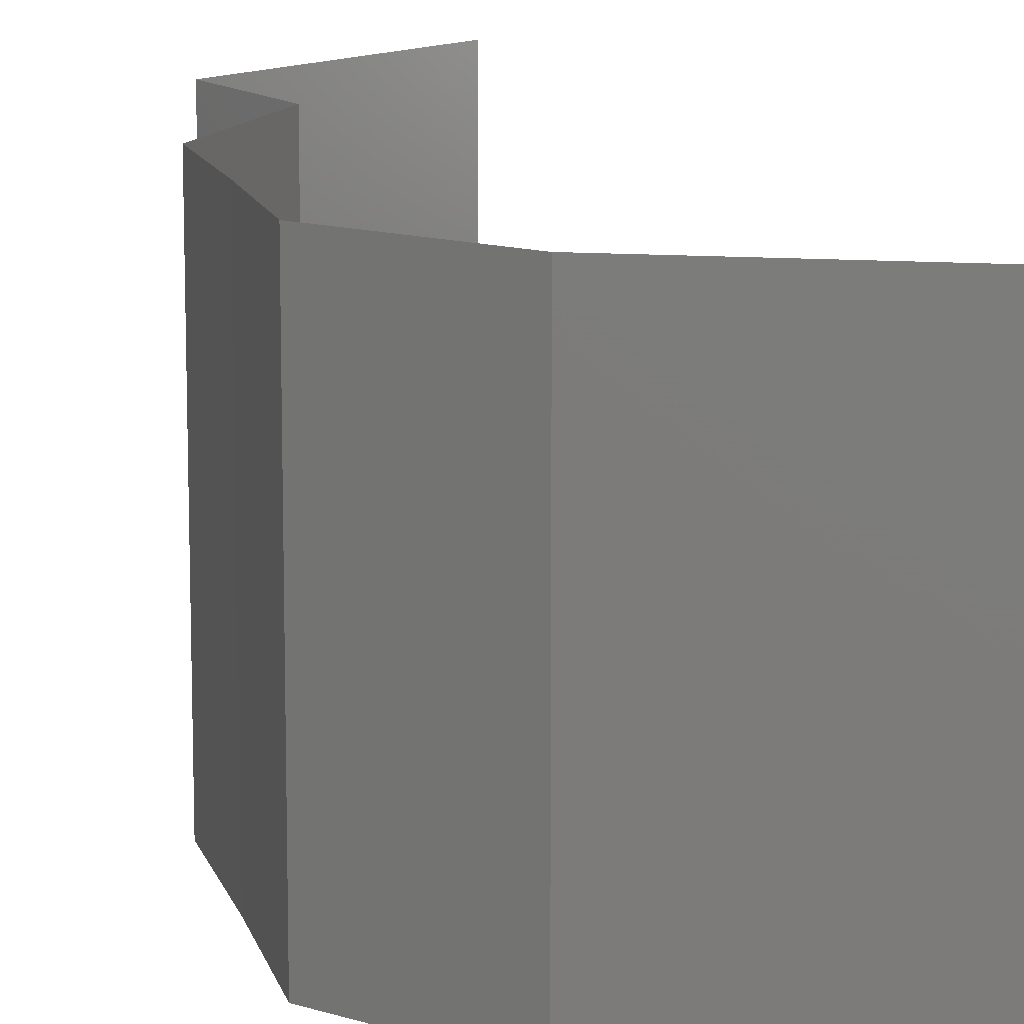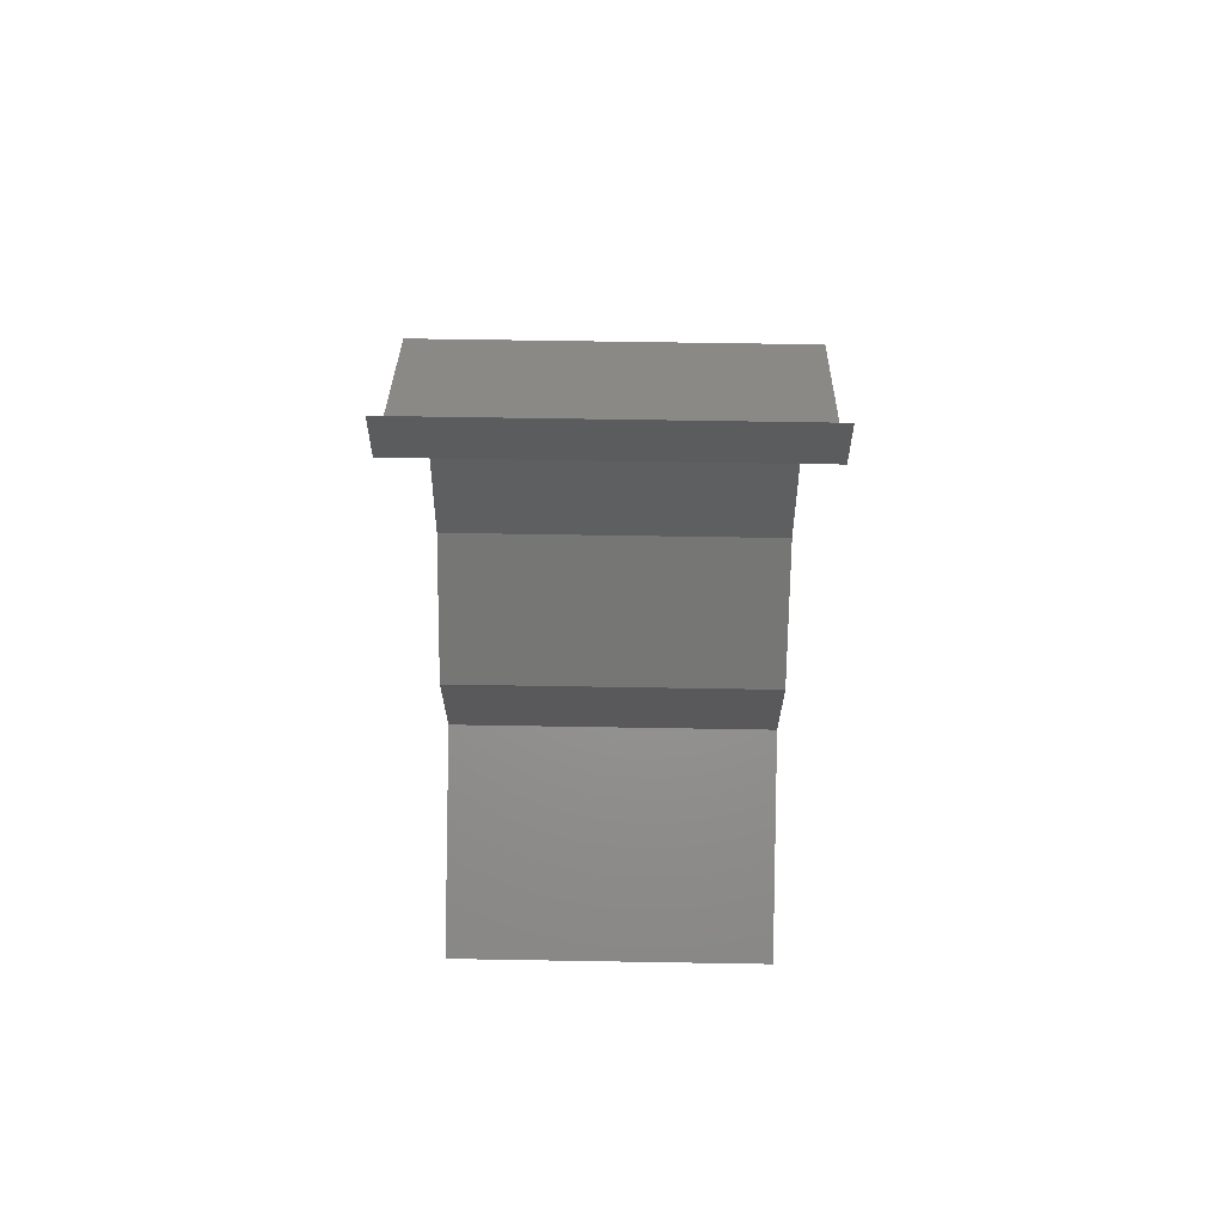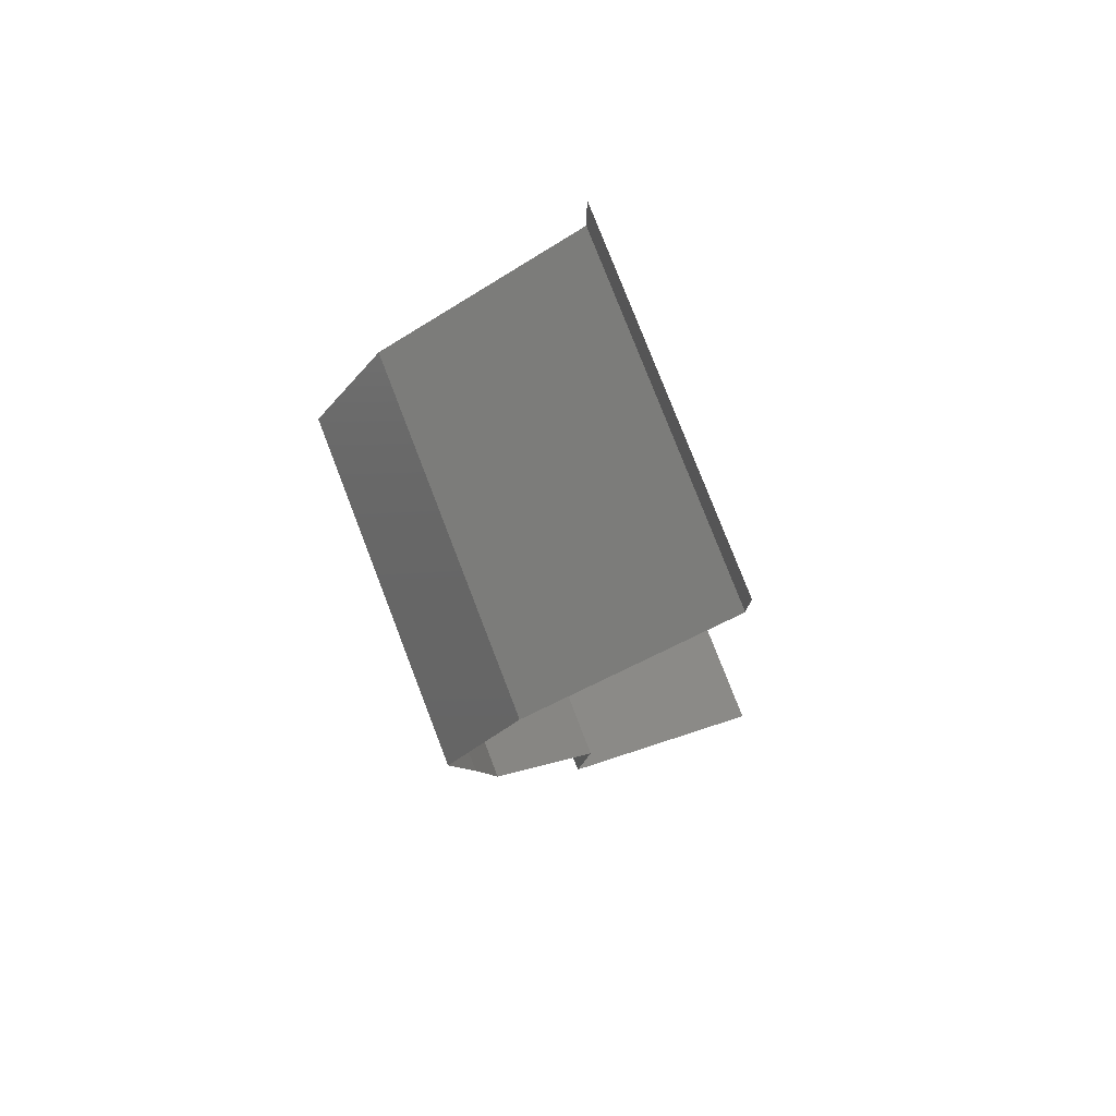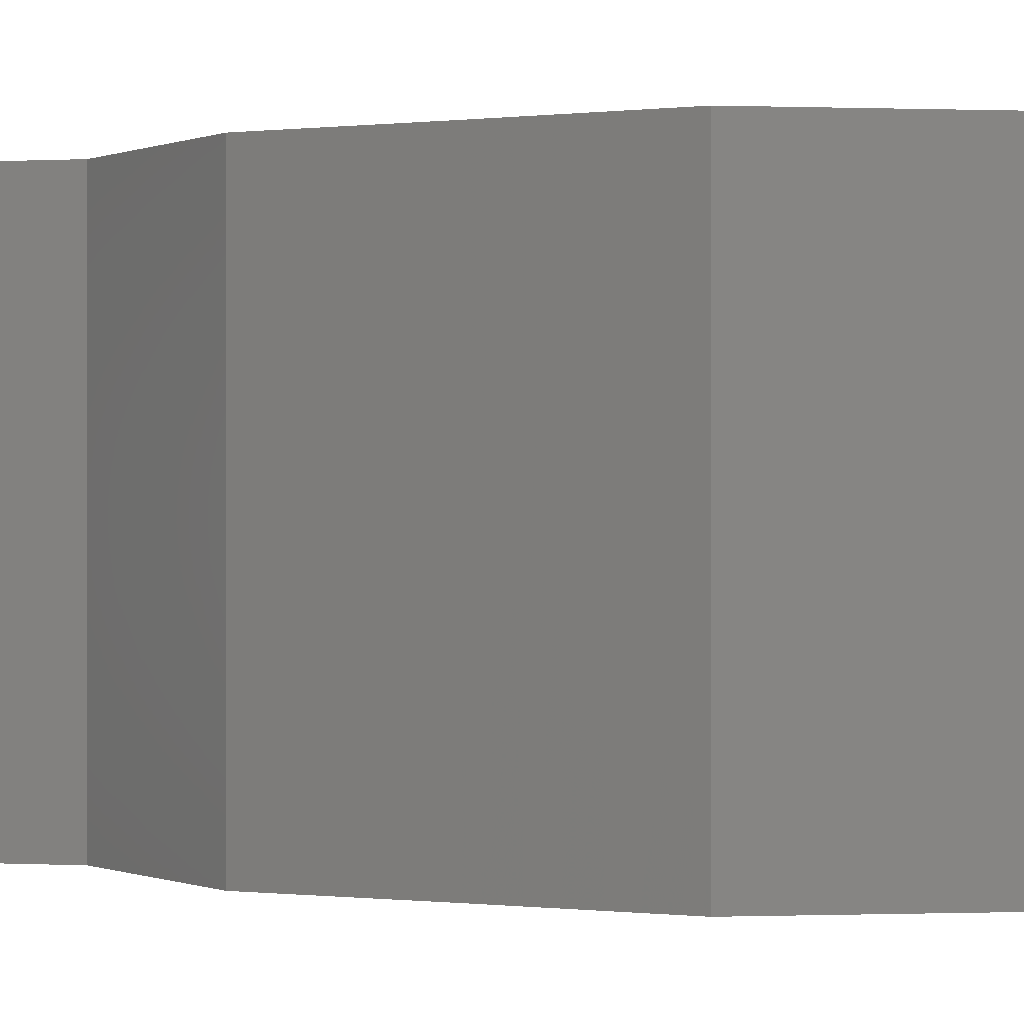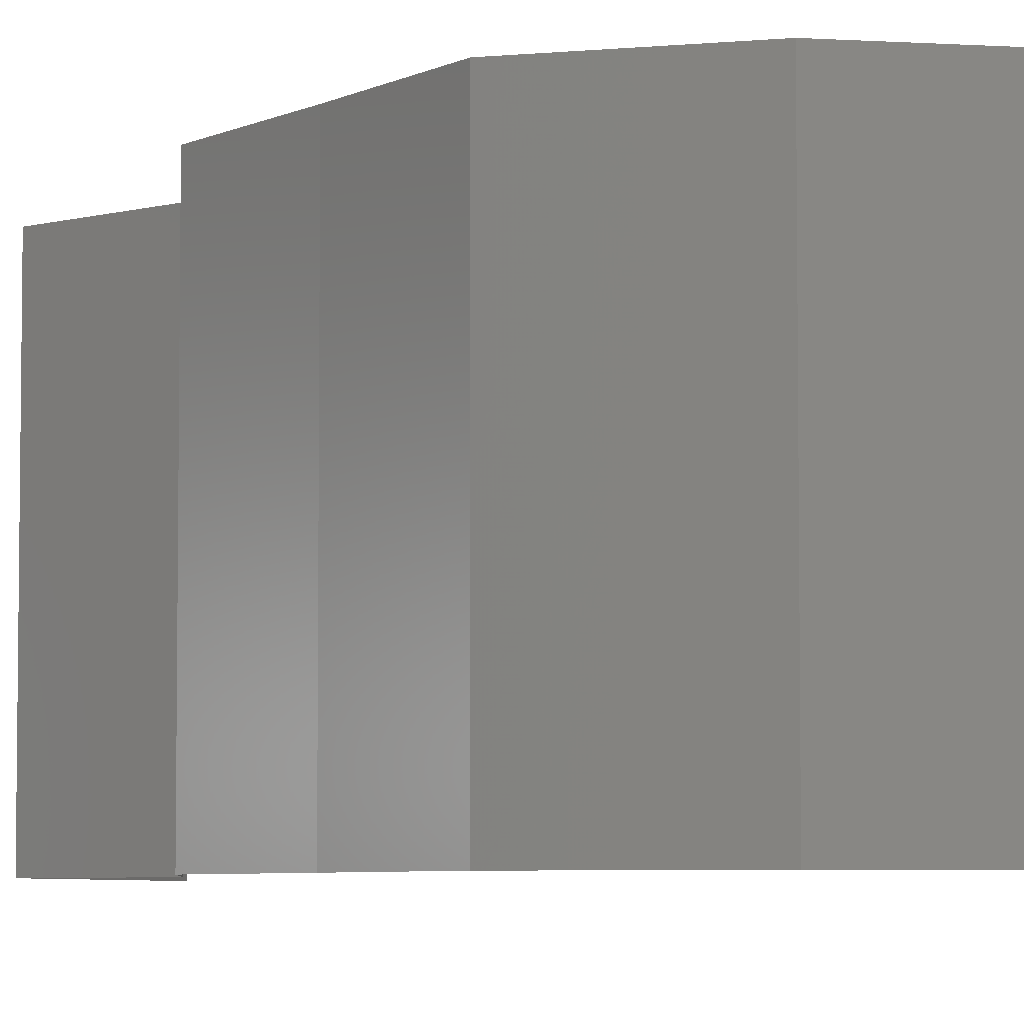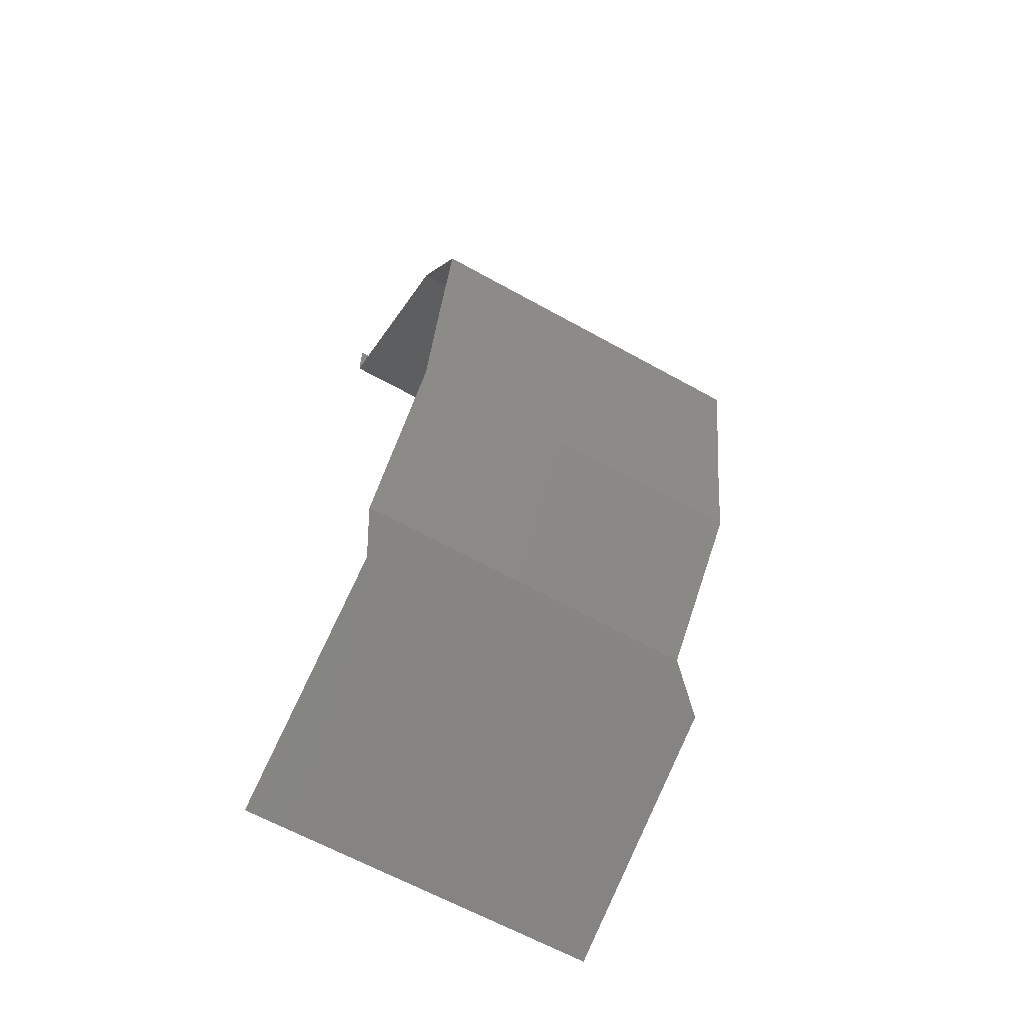
<metadata>
{"format":"stl","ext":"stl","renderer":"f3d","projection":"perspective","resolution":1024,"background":"white","views":[{"elev":12.6,"azim":157.0,"up":"+Z"},{"elev":61.7,"azim":-89.0,"up":"+Y"},{"elev":78.1,"azim":158.9,"up":"+Y"},{"elev":-0.1,"azim":110.9,"up":"+Z"},{"elev":-5.4,"azim":136.6,"up":"+Z"},{"elev":-63.5,"azim":60.6,"up":"+Y"}]}
</metadata>
<code>
# stl→obj: 44 verts, 62 faces
v 0.04 0.05681 0
v 0.04 0.06 0
v 0.04 0.06 0.01
v 0.04 0.05681 0.01
v 0.04 0.06 0.02
v 0.04 0.05681 0.02
v 0.04558 0.05326 0
v 0.05115 0.04971 0.01
v 0.04558 0.05326 0.02
v 0.05115 0.04971 0
v 0.05115 0.04971 0.02
v 0.05321 0.04616 0.015
v 0.05527 0.04261 0
v 0.05321 0.04616 0.005
v 0.05527 0.04261 0.01
v 0.05527 0.04261 0.02
v 0.05403 0.03551 0.01
v 0.05465 0.03906 0.005
v 0.05403 0.03551 0.02
v 0.05465 0.03906 0.015
v 0.05403 0.03551 0
v 0.05296 0.02841 0.01
v 0.0535 0.03196 0.005
v 0.0535 0.03196 0.015
v 0.05296 0.02841 0.02
v 0.05296 0.02841 0
v 0.04996 0.02486 0.015
v 0.04696 0.0213 0
v 0.04996 0.02486 0.005
v 0.04696 0.0213 0.01
v 0.04696 0.0213 0.02
v 0.04775 0.0142 0.02
v 0.04735 0.01775 0.015
v 0.04775 0.0142 0.01
v 0.04735 0.01775 0.005
v 0.04775 0.0142 0
v 0.04153 0.01065 0
v 0.0414 0.01058 0.007548
v 0.03532 0.007102 0
v 0.03532 0.007102 0.01
v 0.0434 0.01172 0.01473
v 0.03912 0.009272 0.01461
v 0.03532 0.007102 0.02
v 0.04153 0.01065 0.02
f 1 2 3
f 4 5 6
f 3 5 4
f 1 3 4
f 7 4 8
f 8 4 9
f 7 1 4
f 4 6 9
f 8 10 7
f 9 11 8
f 11 12 8
f 13 14 15
f 8 14 10
f 15 12 16
f 10 14 13
f 16 12 11
f 8 12 15
f 15 14 8
f 17 18 15
f 19 20 16
f 15 20 17
f 13 18 21
f 15 18 13
f 16 20 15
f 21 18 17
f 17 20 19
f 22 23 17
f 17 24 22
f 25 24 19
f 21 23 26
f 17 23 21
f 19 24 17
f 26 23 22
f 22 24 25
f 25 27 22
f 28 29 30
f 22 29 26
f 30 27 31
f 30 29 22
f 22 27 30
f 26 29 28
f 31 27 25
f 32 33 31
f 34 35 30
f 28 35 36
f 30 33 34
f 30 35 28
f 31 33 30
f 36 35 34
f 34 33 32
f 37 38 39
f 36 38 37
f 39 38 40
f 34 38 36
f 32 41 34
f 40 42 43
f 44 41 32
f 43 42 44
f 41 42 38
f 44 42 41
f 38 42 40
f 41 38 34

</code>
